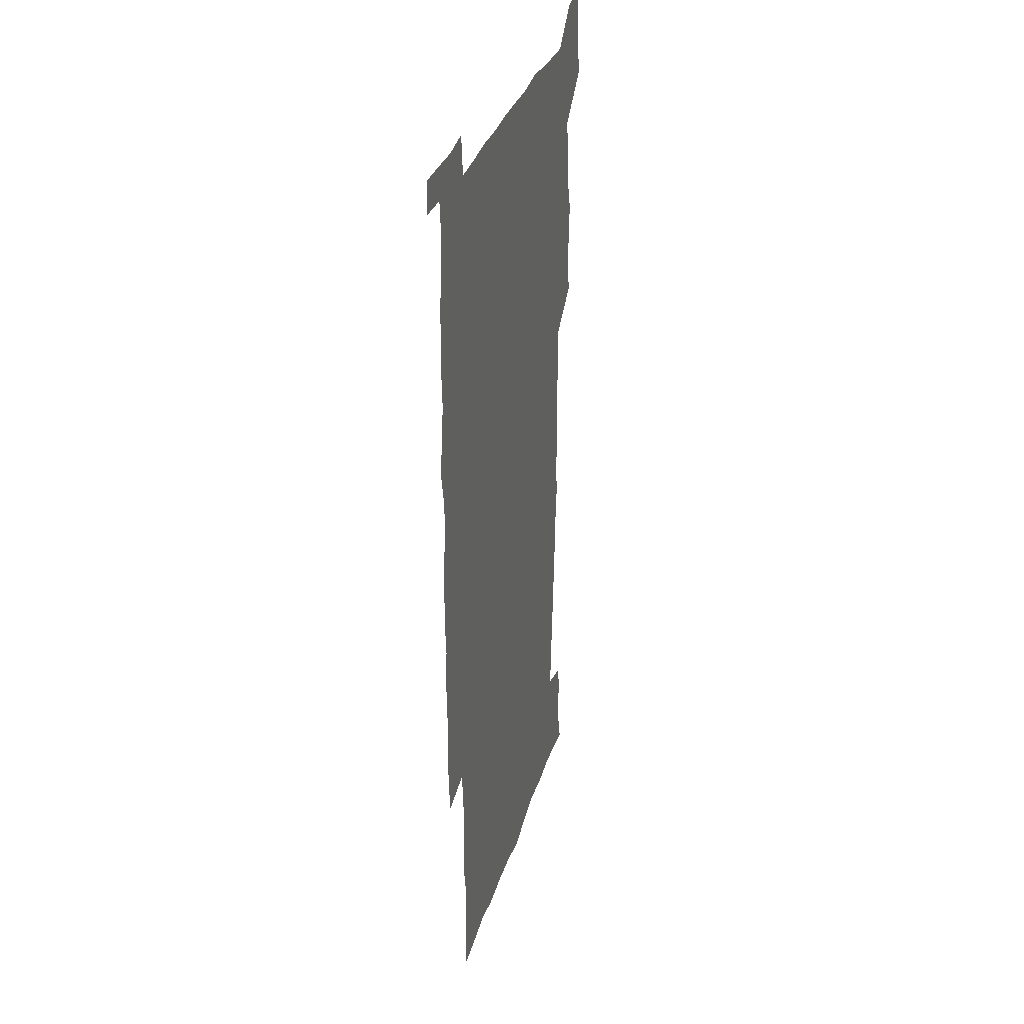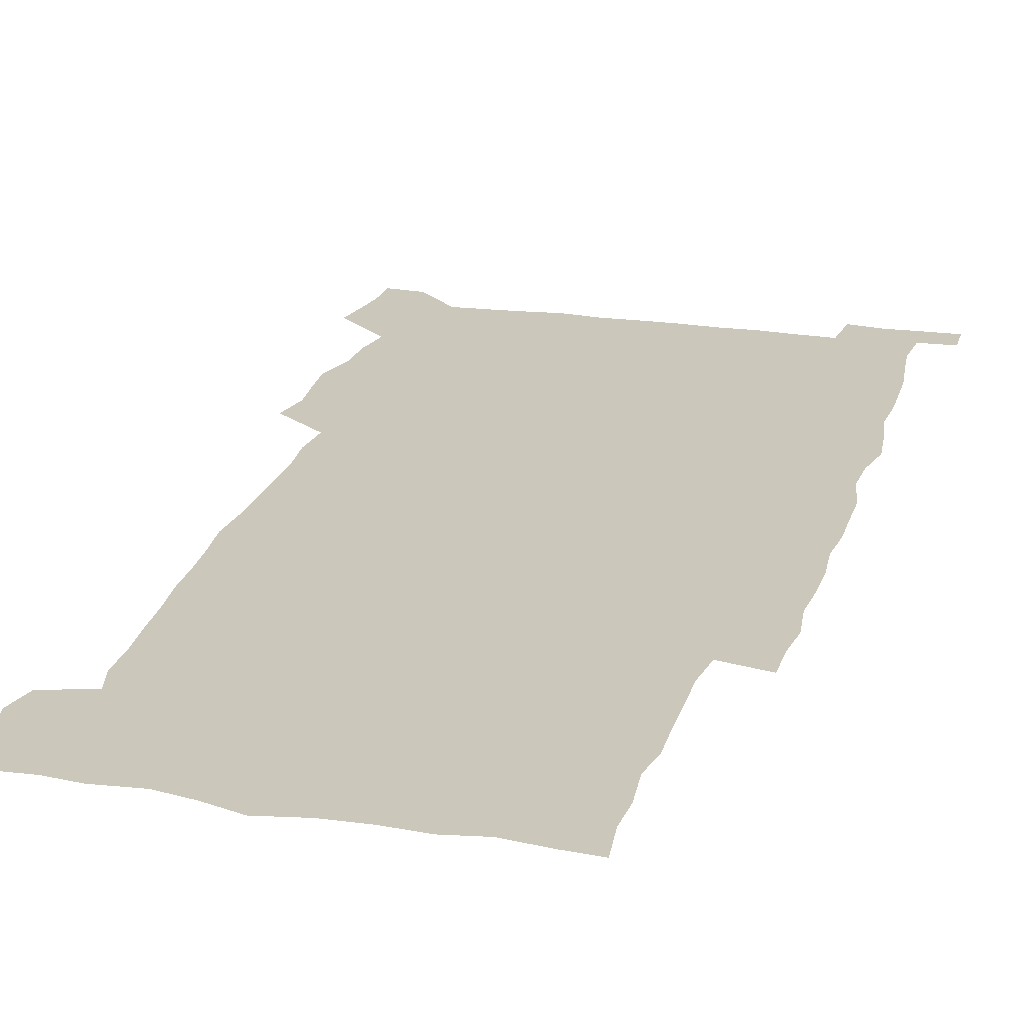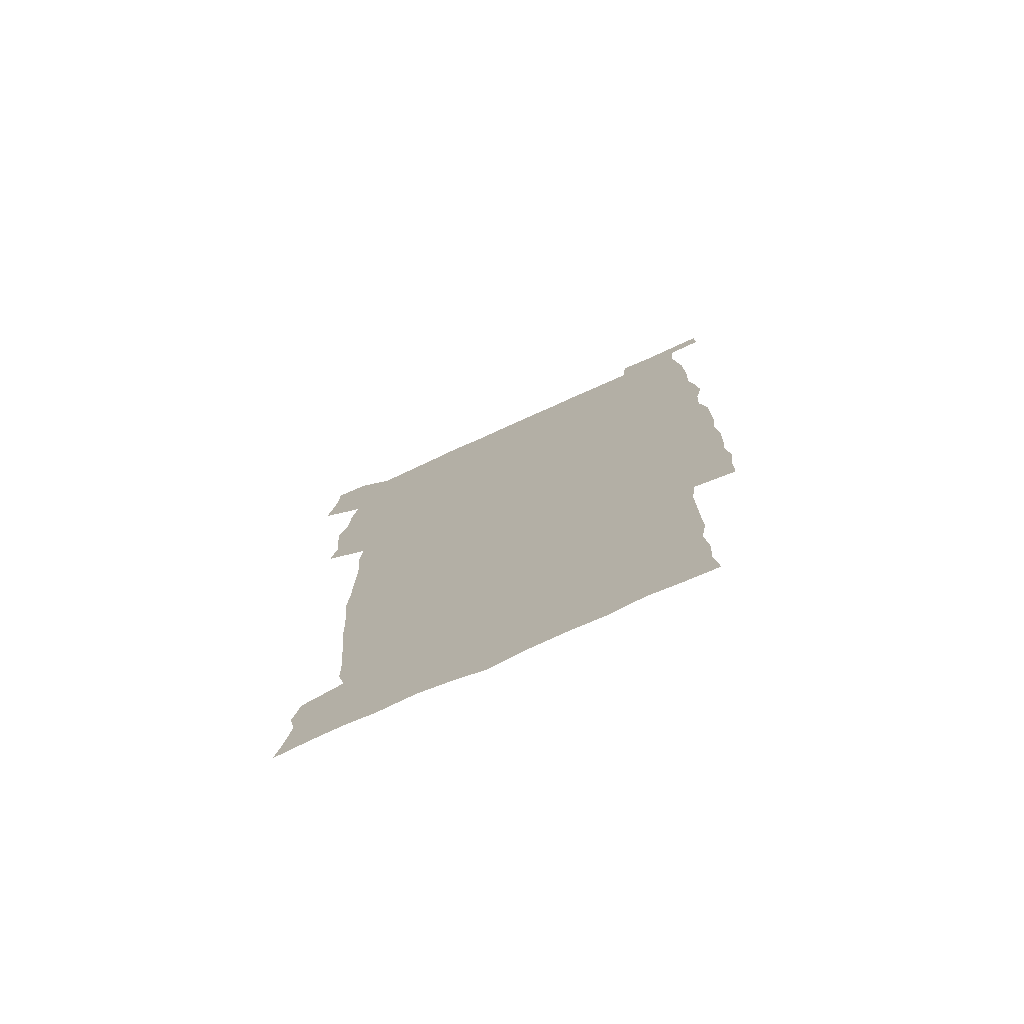
<metadata>
{"format":"obj","ext":"obj","renderer":"f3d","projection":"perspective","resolution":1024,"background":"white","views":[{"elev":33.3,"azim":106.0,"up":"+Y"},{"elev":21.6,"azim":15.3,"up":"+Z"},{"elev":-75.7,"azim":24.4,"up":"+Y"}]}
</metadata>
<code>
v 444.5 559 0
v 447 572.6 0
v 449.2 586.1 0
v 449.3 600.1 0
v 460.5 162.7 0
v 463.8 176.4 0
v 466 189.7 0
v 463.7 200.8 0
v 466.9 214.2 0
v 457 449.7 0
v 460.1 465 0
v 458.8 479.8 0
v 457.8 494.6 0
v 462.4 510.4 0
v 462.7 525.6 0
v 465.6 541 0
v 464.6 556.2 0
v 465.4 570.4 0
v 465.4 584.5 0
v 464.4 599 0
v 475.3 164.5 0
v 479.9 179.2 0
v 483.8 193.5 0
v 481.3 204.6 0
v 485.2 219.8 0
v 482.1 231.8 0
v 482 247.4 0
v 480.8 262.6 0
v 479.9 278.4 0
v 478.4 293.6 0
v 478 309.2 0
v 477.1 324.4 0
v 475.5 339.2 0
v 476.7 355.2 0
v 476.9 370.9 0
v 477.3 386.9 0
v 477.4 402.9 0
v 476 418.7 0
v 477.3 434.8 0
v 476.2 450.1 0
v 478.5 465.4 0
v 476.4 480.4 0
v 479.5 495.5 0
v 480.4 510.3 0
v 479.5 525.2 0
v 482.6 539.8 0
v 481.3 554.9 0
v 480.7 569.5 0
v 480.9 583.4 0
v 490 165.5 0
v 494.4 180.5 0
v 495.4 193.5 0
v 497.2 207.8 0
v 499.7 223.8 0
v 497.2 236.4 0
v 499.4 253.3 0
v 498.4 267.9 0
v 498.7 283.6 0
v 498.2 298.6 0
v 496.8 313.3 0
v 495.9 328.3 0
v 495.8 343.6 0
v 495.1 358.6 0
v 496.2 374.5 0
v 496.3 389.8 0
v 495.5 404.8 0
v 495.6 420.2 0
v 495.4 435.5 0
v 494.7 450.6 0
v 496 465.9 0
v 496.7 480.8 0
v 496.3 495.5 0
v 497.8 510.2 0
v 497.6 524.9 0
v 498.1 539.3 0
v 498.9 553.3 0
v 496.7 568.9 0
v 495 584.1 0
v 503.7 163.9 0
v 508.2 180.1 0
v 509.3 194 0
v 515.5 214.1 0
v 515.6 227.9 0
v 515.2 242 0
v 514.4 256 0
v 514.3 271.1 0
v 515.1 287 0
v 513.2 300.7 0
v 512.5 315.5 0
v 512.6 331 0
v 510.9 345.3 0
v 511.5 360.6 0
v 513.4 377 0
v 512.8 391.4 0
v 512.3 406.1 0
v 511.6 421 0
v 512.4 436.3 0
v 512.8 451.3 0
v 512.7 466.2 0
v 513.3 480.9 0
v 513 495.5 0
v 512.8 510.2 0
v 513.1 524.6 0
v 513.2 539 0
v 513.3 553.3 0
v 512.1 568.2 0
v 509.4 585.3 0
v 521.1 165.6 0
v 523.6 181.1 0
v 527.3 199.2 0
v 529.5 215.9 0
v 529.2 228.9 0
v 531.1 245.4 0
v 529.2 258.2 0
v 529.3 273.2 0
v 529.1 288.1 0
v 528.5 302.6 0
v 527.2 316.8 0
v 528.5 333.3 0
v 528.4 348 0
v 527.2 362.2 0
v 527.5 377.2 0
v 528.1 392.3 0
v 527.7 406.8 0
v 527.9 421.6 0
v 526.6 436.4 0
v 527.9 451.7 0
v 528.2 466.4 0
v 528.3 480.9 0
v 528.5 495.5 0
v 528.3 510 0
v 528.1 524.4 0
v 529 538.5 0
v 528 553.4 0
v 526.6 569 0
v 523.8 587 0
v 535.7 162.7 0
v 539.9 183.5 0
v 541.6 199.6 0
v 542.6 214.8 0
v 543.9 231.4 0
v 544.1 245.8 0
v 543.4 259.2 0
v 543.8 273.9 0
v 543.8 289.3 0
v 543.1 304 0
v 542.6 318.6 0
v 542.6 333.6 0
v 542.7 348.8 0
v 542.4 363.3 0
v 542.3 377.9 0
v 542.2 392.4 0
v 541.5 406.5 0
v 543.2 422.6 0
v 542.4 437.1 0
v 542.9 452 0
v 542.8 466.5 0
v 541.9 481.1 0
v 543.1 495.7 0
v 542.9 510.1 0
v 543.7 524.3 0
v 542.9 539.5 0
v 542.5 553.8 0
v 541.6 569.1 0
v 540.1 585.5 0
v 550.8 158.1 0
v 554.3 181.4 0
v 555.5 198.1 0
v 556.7 215.2 0
v 557.5 231.5 0
v 557.5 245.7 0
v 558 260.6 0
v 557.5 273.6 0
v 557.9 291.1 0
v 557.2 304.7 0
v 556.9 319.2 0
v 556.8 334.1 0
v 556.7 348.9 0
v 556.6 363.7 0
v 556.6 378.4 0
v 556.7 392.8 0
v 557 408 0
v 557.2 422.7 0
v 557.1 437.3 0
v 557.5 452.2 0
v 557.7 466.7 0
v 557.2 481.2 0
v 557.8 495.7 0
v 557.5 510.2 0
v 557.6 524.4 0
v 557.5 539.1 0
v 557.1 553.9 0
v 556.6 568.9 0
v 555.1 586 0
v 568 161.4 0
v 569.7 182.6 0
v 570.5 200 0
v 571 217.2 0
v 571.2 231.1 0
v 571.3 247.1 0
v 571.3 260.6 0
v 571.1 273.9 0
v 571.3 291.3 0
v 571.5 305.4 0
v 571.2 319.7 0
v 571.2 334.9 0
v 571 349.4 0
v 570.8 364.2 0
v 570.5 377.9 0
v 571.5 394 0
v 571.5 408.3 0
v 571.6 422.6 0
v 571.5 437.3 0
v 571.7 451.8 0
v 571.9 466.9 0
v 571.9 481.3 0
v 572 495.7 0
v 571.9 510.2 0
v 571.7 524.8 0
v 572.1 538.8 0
v 571.6 554.7 0
v 571.4 569.4 0
v 570.4 586.2 0
v 584.3 161.9 0
v 584.5 182.5 0
v 585.2 197.8 0
v 585 215.2 0
v 585.1 231.4 0
v 585.4 245.5 0
v 585 260.4 0
v 585.1 274 0
v 586 288.9 0
v 585.5 305.5 0
v 585.4 319.7 0
v 585.2 334.9 0
v 585.2 349.7 0
v 585 364.8 0
v 585.3 379.6 0
v 585.4 394 0
v 585.4 408.8 0
v 585.9 422.7 0
v 585.9 437.4 0
v 585.9 451.8 0
v 586 466.6 0
v 586.3 481.2 0
v 586.3 495.8 0
v 586.3 510.3 0
v 586.3 524.7 0
v 586.4 539.6 0
v 586.6 553.9 0
v 586.4 569.3 0
v 586 585.5 0
v 600.3 160.9 0
v 599.6 179.7 0
v 599.8 196.9 0
v 599 215.8 0
v 599.3 230 0
v 599.4 244.7 0
v 599.4 259.5 0
v 599.1 275.5 0
v 600.2 288.4 0
v 599.5 305.3 0
v 599.5 319.7 0
v 599.6 333.9 0
v 599.2 350.3 0
v 599.1 364.9 0
v 599.3 379.4 0
v 599.5 393.8 0
v 600.1 408.3 0
v 600 422.9 0
v 600.1 437.3 0
v 600.3 451.7 0
v 600.6 466 0
v 600.8 481.2 0
v 600.7 495.8 0
v 600.6 510.3 0
v 600.8 525 0
v 600.9 539.4 0
v 601.3 554.4 0
v 601.3 569.3 0
v 601.3 586.1 0
v 615.5 163.6 0
v 613.4 183.6 0
v 614.8 196.1 0
v 613.6 213.4 0
v 613.6 228.5 0
v 614.1 242.9 0
v 614.2 257.9 0
v 613.9 273.8 0
v 614.1 288.4 0
v 613.2 305.4 0
v 613.8 319.3 0
v 613.5 334.5 0
v 613.9 348.9 0
v 613.6 364 0
v 613.8 378.6 0
v 614 393.2 0
v 614.2 407.8 0
v 614.7 422.4 0
v 614.6 437 0
v 615.2 451.6 0
v 614.6 467.6 0
v 615.6 481.7 0
v 615.2 496 0
v 615.3 510.5 0
v 615.5 525.1 0
v 614.7 539 0
v 616 554.8 0
v 615.9 568.8 0
v 616.4 585.1 0
v 631.2 161.4 0
v 628.7 180.2 0
v 629.4 194.3 0
v 628.3 211 0
v 628 226.6 0
v 628.9 241 0
v 628.9 256.6 0
v 628.6 272.6 0
v 628.7 288 0
v 627.4 304 0
v 628.7 318 0
v 628.6 332.9 0
v 628.4 348 0
v 628.7 362.6 0
v 628.3 377.7 0
v 629 392.1 0
v 629.7 406.7 0
v 630.3 421.5 0
v 629.9 436.7 0
v 629.8 451.7 0
v 628.8 466.9 0
v 630.7 481.4 0
v 630.5 496 0
v 631.7 511 0
v 631 525.6 0
v 630.2 540.2 0
v 630.7 554.9 0
v 630.6 569.4 0
v 631.2 584.7 0
v 632.9 602.5 0
v 645.8 160.4 0
v 644 177.1 0
v 644.7 191 0
v 643.2 208.1 0
v 645.5 221.6 0
v 645.1 237.3 0
v 645 253.2 0
v 644.8 269.5 0
v 646.7 284.5 0
v 644.8 300.8 0
v 644.9 315.8 0
v 643.7 331.3 0
v 645 345.7 0
v 644.3 360.9 0
v 645.7 375.4 0
v 646.1 390.3 0
v 647.1 405.1 0
v 646.2 420.5 0
v 646.6 435.6 0
v 646 451.1 0
v 646.2 466.3 0
v 644.9 481.4 0
v 645.7 495.8 0
v 647.5 511.2 0
v 646.3 526.1 0
v 644.9 540.4 0
v 646.6 555.5 0
v 645.1 569.9 0
v 645.7 584.7 0
v 647.2 600.7 0
v 665.7 280.5 0
v 665.8 295.6 0
v 667.4 310 0
v 665.5 326.1 0
v 666.5 341 0
v 666.8 356.3 0
v 665.5 372.1 0
v 666.9 387.1 0
v 666.7 402.3 0
v 666.7 417.6 0
v 663.5 434.6 0
v 664.2 449.8 0
v 667.2 464.8 0
v 665.7 480.4 0
v 663.3 496.1 0
v 664.2 511.4 0
v 664 526.6 0
v 663.6 541.7 0
v 661.8 556.6 0
v 660.5 571.1 0
v 661.9 587.1 0
v 662 601.3 0
v 676.8 587.8 0
v 676.5 601.7 0
f 16 17 1
f 1 17 2
f 17 18 2
f 2 18 3
f 18 19 3
f 3 19 4
f 19 20 4
f 5 21 6
f 21 22 6
f 6 22 7
f 22 23 7
f 7 23 8
f 23 24 8
f 8 24 9
f 24 25 9
f 39 40 10
f 10 40 11
f 40 41 11
f 11 41 12
f 41 42 12
f 12 42 13
f 42 43 13
f 13 43 14
f 43 44 14
f 14 44 15
f 44 45 15
f 15 45 16
f 45 46 16
f 16 46 17
f 46 47 17
f 17 47 18
f 47 48 18
f 18 48 19
f 48 49 19
f 19 49 20
f 21 50 22
f 50 51 22
f 22 51 23
f 51 52 23
f 23 52 24
f 52 53 24
f 24 53 25
f 53 54 25
f 25 54 26
f 54 55 26
f 26 55 27
f 55 56 27
f 27 56 28
f 56 57 28
f 28 57 29
f 57 58 29
f 29 58 30
f 58 59 30
f 30 59 31
f 59 60 31
f 31 60 32
f 60 61 32
f 32 61 33
f 61 62 33
f 33 62 34
f 62 63 34
f 34 63 35
f 63 64 35
f 35 64 36
f 64 65 36
f 36 65 37
f 65 66 37
f 37 66 38
f 66 67 38
f 38 67 39
f 67 68 39
f 39 68 40
f 68 69 40
f 40 69 41
f 69 70 41
f 41 70 42
f 70 71 42
f 42 71 43
f 71 72 43
f 43 72 44
f 72 73 44
f 44 73 45
f 73 74 45
f 45 74 46
f 74 75 46
f 46 75 47
f 75 76 47
f 47 76 48
f 76 77 48
f 48 77 49
f 77 78 49
f 50 79 51
f 79 80 51
f 51 80 52
f 80 81 52
f 52 81 53
f 81 82 53
f 53 82 54
f 82 83 54
f 54 83 55
f 83 84 55
f 55 84 56
f 84 85 56
f 56 85 57
f 85 86 57
f 57 86 58
f 86 87 58
f 58 87 59
f 87 88 59
f 59 88 60
f 88 89 60
f 60 89 61
f 89 90 61
f 61 90 62
f 90 91 62
f 62 91 63
f 91 92 63
f 63 92 64
f 92 93 64
f 64 93 65
f 93 94 65
f 65 94 66
f 94 95 66
f 66 95 67
f 95 96 67
f 67 96 68
f 96 97 68
f 68 97 69
f 97 98 69
f 69 98 70
f 98 99 70
f 70 99 71
f 99 100 71
f 71 100 72
f 100 101 72
f 72 101 73
f 101 102 73
f 73 102 74
f 102 103 74
f 74 103 75
f 103 104 75
f 75 104 76
f 104 105 76
f 76 105 77
f 105 106 77
f 77 106 78
f 106 107 78
f 79 108 80
f 108 109 80
f 80 109 81
f 109 110 81
f 81 110 82
f 110 111 82
f 82 111 83
f 111 112 83
f 83 112 84
f 112 113 84
f 84 113 85
f 113 114 85
f 85 114 86
f 114 115 86
f 86 115 87
f 115 116 87
f 87 116 88
f 116 117 88
f 88 117 89
f 117 118 89
f 89 118 90
f 118 119 90
f 90 119 91
f 119 120 91
f 91 120 92
f 120 121 92
f 92 121 93
f 121 122 93
f 93 122 94
f 122 123 94
f 94 123 95
f 123 124 95
f 95 124 96
f 124 125 96
f 96 125 97
f 125 126 97
f 97 126 98
f 126 127 98
f 98 127 99
f 127 128 99
f 99 128 100
f 128 129 100
f 100 129 101
f 129 130 101
f 101 130 102
f 130 131 102
f 102 131 103
f 131 132 103
f 103 132 104
f 132 133 104
f 104 133 105
f 133 134 105
f 105 134 106
f 134 135 106
f 106 135 107
f 135 136 107
f 108 137 109
f 137 138 109
f 109 138 110
f 138 139 110
f 110 139 111
f 139 140 111
f 111 140 112
f 140 141 112
f 112 141 113
f 141 142 113
f 113 142 114
f 142 143 114
f 114 143 115
f 143 144 115
f 115 144 116
f 144 145 116
f 116 145 117
f 145 146 117
f 117 146 118
f 146 147 118
f 118 147 119
f 147 148 119
f 119 148 120
f 148 149 120
f 120 149 121
f 149 150 121
f 121 150 122
f 150 151 122
f 122 151 123
f 151 152 123
f 123 152 124
f 152 153 124
f 124 153 125
f 153 154 125
f 125 154 126
f 154 155 126
f 126 155 127
f 155 156 127
f 127 156 128
f 156 157 128
f 128 157 129
f 157 158 129
f 129 158 130
f 158 159 130
f 130 159 131
f 159 160 131
f 131 160 132
f 160 161 132
f 132 161 133
f 161 162 133
f 133 162 134
f 162 163 134
f 134 163 135
f 163 164 135
f 135 164 136
f 164 165 136
f 137 166 138
f 166 167 138
f 138 167 139
f 167 168 139
f 139 168 140
f 168 169 140
f 140 169 141
f 169 170 141
f 141 170 142
f 170 171 142
f 142 171 143
f 171 172 143
f 143 172 144
f 172 173 144
f 144 173 145
f 173 174 145
f 145 174 146
f 174 175 146
f 146 175 147
f 175 176 147
f 147 176 148
f 176 177 148
f 148 177 149
f 177 178 149
f 149 178 150
f 178 179 150
f 150 179 151
f 179 180 151
f 151 180 152
f 180 181 152
f 152 181 153
f 181 182 153
f 153 182 154
f 182 183 154
f 154 183 155
f 183 184 155
f 155 184 156
f 184 185 156
f 156 185 157
f 185 186 157
f 157 186 158
f 186 187 158
f 158 187 159
f 187 188 159
f 159 188 160
f 188 189 160
f 160 189 161
f 189 190 161
f 161 190 162
f 190 191 162
f 162 191 163
f 191 192 163
f 163 192 164
f 192 193 164
f 164 193 165
f 193 194 165
f 166 195 167
f 195 196 167
f 167 196 168
f 196 197 168
f 168 197 169
f 197 198 169
f 169 198 170
f 198 199 170
f 170 199 171
f 199 200 171
f 171 200 172
f 200 201 172
f 172 201 173
f 201 202 173
f 173 202 174
f 202 203 174
f 174 203 175
f 203 204 175
f 175 204 176
f 204 205 176
f 176 205 177
f 205 206 177
f 177 206 178
f 206 207 178
f 178 207 179
f 207 208 179
f 179 208 180
f 208 209 180
f 180 209 181
f 209 210 181
f 181 210 182
f 210 211 182
f 182 211 183
f 211 212 183
f 183 212 184
f 212 213 184
f 184 213 185
f 213 214 185
f 185 214 186
f 214 215 186
f 186 215 187
f 215 216 187
f 187 216 188
f 216 217 188
f 188 217 189
f 217 218 189
f 189 218 190
f 218 219 190
f 190 219 191
f 219 220 191
f 191 220 192
f 220 221 192
f 192 221 193
f 221 222 193
f 193 222 194
f 222 223 194
f 195 224 196
f 224 225 196
f 196 225 197
f 225 226 197
f 197 226 198
f 226 227 198
f 198 227 199
f 227 228 199
f 199 228 200
f 228 229 200
f 200 229 201
f 229 230 201
f 201 230 202
f 230 231 202
f 202 231 203
f 231 232 203
f 203 232 204
f 232 233 204
f 204 233 205
f 233 234 205
f 205 234 206
f 234 235 206
f 206 235 207
f 235 236 207
f 207 236 208
f 236 237 208
f 208 237 209
f 237 238 209
f 209 238 210
f 238 239 210
f 210 239 211
f 239 240 211
f 211 240 212
f 240 241 212
f 212 241 213
f 241 242 213
f 213 242 214
f 242 243 214
f 214 243 215
f 243 244 215
f 215 244 216
f 244 245 216
f 216 245 217
f 245 246 217
f 217 246 218
f 246 247 218
f 218 247 219
f 247 248 219
f 219 248 220
f 248 249 220
f 220 249 221
f 249 250 221
f 221 250 222
f 250 251 222
f 222 251 223
f 251 252 223
f 224 253 225
f 253 254 225
f 225 254 226
f 254 255 226
f 226 255 227
f 255 256 227
f 227 256 228
f 256 257 228
f 228 257 229
f 257 258 229
f 229 258 230
f 258 259 230
f 230 259 231
f 259 260 231
f 231 260 232
f 260 261 232
f 232 261 233
f 261 262 233
f 233 262 234
f 262 263 234
f 234 263 235
f 263 264 235
f 235 264 236
f 264 265 236
f 236 265 237
f 265 266 237
f 237 266 238
f 266 267 238
f 238 267 239
f 267 268 239
f 239 268 240
f 268 269 240
f 240 269 241
f 269 270 241
f 241 270 242
f 270 271 242
f 242 271 243
f 271 272 243
f 243 272 244
f 272 273 244
f 244 273 245
f 273 274 245
f 245 274 246
f 274 275 246
f 246 275 247
f 275 276 247
f 247 276 248
f 276 277 248
f 248 277 249
f 277 278 249
f 249 278 250
f 278 279 250
f 250 279 251
f 279 280 251
f 251 280 252
f 280 281 252
f 253 282 254
f 282 283 254
f 254 283 255
f 283 284 255
f 255 284 256
f 284 285 256
f 256 285 257
f 285 286 257
f 257 286 258
f 286 287 258
f 258 287 259
f 287 288 259
f 259 288 260
f 288 289 260
f 260 289 261
f 289 290 261
f 261 290 262
f 290 291 262
f 262 291 263
f 291 292 263
f 263 292 264
f 292 293 264
f 264 293 265
f 293 294 265
f 265 294 266
f 294 295 266
f 266 295 267
f 295 296 267
f 267 296 268
f 296 297 268
f 268 297 269
f 297 298 269
f 269 298 270
f 298 299 270
f 270 299 271
f 299 300 271
f 271 300 272
f 300 301 272
f 272 301 273
f 301 302 273
f 273 302 274
f 302 303 274
f 274 303 275
f 303 304 275
f 275 304 276
f 304 305 276
f 276 305 277
f 305 306 277
f 277 306 278
f 306 307 278
f 278 307 279
f 307 308 279
f 279 308 280
f 308 309 280
f 280 309 281
f 309 310 281
f 282 311 283
f 311 312 283
f 283 312 284
f 312 313 284
f 284 313 285
f 313 314 285
f 285 314 286
f 314 315 286
f 286 315 287
f 315 316 287
f 287 316 288
f 316 317 288
f 288 317 289
f 317 318 289
f 289 318 290
f 318 319 290
f 290 319 291
f 319 320 291
f 291 320 292
f 320 321 292
f 292 321 293
f 321 322 293
f 293 322 294
f 322 323 294
f 294 323 295
f 323 324 295
f 295 324 296
f 324 325 296
f 296 325 297
f 325 326 297
f 297 326 298
f 326 327 298
f 298 327 299
f 327 328 299
f 299 328 300
f 328 329 300
f 300 329 301
f 329 330 301
f 301 330 302
f 330 331 302
f 302 331 303
f 331 332 303
f 303 332 304
f 332 333 304
f 304 333 305
f 333 334 305
f 305 334 306
f 334 335 306
f 306 335 307
f 335 336 307
f 307 336 308
f 336 337 308
f 308 337 309
f 337 338 309
f 309 338 310
f 338 339 310
f 311 341 312
f 341 342 312
f 312 342 313
f 342 343 313
f 313 343 314
f 343 344 314
f 314 344 315
f 344 345 315
f 315 345 316
f 345 346 316
f 316 346 317
f 346 347 317
f 317 347 318
f 347 348 318
f 318 348 319
f 348 349 319
f 319 349 320
f 349 350 320
f 320 350 321
f 350 351 321
f 321 351 322
f 351 352 322
f 322 352 323
f 352 353 323
f 323 353 324
f 353 354 324
f 324 354 325
f 354 355 325
f 325 355 326
f 355 356 326
f 326 356 327
f 356 357 327
f 327 357 328
f 357 358 328
f 328 358 329
f 358 359 329
f 329 359 330
f 359 360 330
f 330 360 331
f 360 361 331
f 331 361 332
f 361 362 332
f 332 362 333
f 362 363 333
f 333 363 334
f 363 364 334
f 334 364 335
f 364 365 335
f 335 365 336
f 365 366 336
f 336 366 337
f 366 367 337
f 337 367 338
f 367 368 338
f 338 368 339
f 368 369 339
f 339 369 340
f 369 370 340
f 349 371 350
f 371 372 350
f 350 372 351
f 372 373 351
f 351 373 352
f 373 374 352
f 352 374 353
f 374 375 353
f 353 375 354
f 375 376 354
f 354 376 355
f 376 377 355
f 355 377 356
f 377 378 356
f 356 378 357
f 378 379 357
f 357 379 358
f 379 380 358
f 358 380 359
f 380 381 359
f 359 381 360
f 381 382 360
f 360 382 361
f 382 383 361
f 361 383 362
f 383 384 362
f 362 384 363
f 384 385 363
f 363 385 364
f 385 386 364
f 364 386 365
f 386 387 365
f 365 387 366
f 387 388 366
f 366 388 367
f 388 389 367
f 367 389 368
f 389 390 368
f 368 390 369
f 390 391 369
f 369 391 370
f 391 392 370
f 391 393 392
f 393 394 392

</code>
